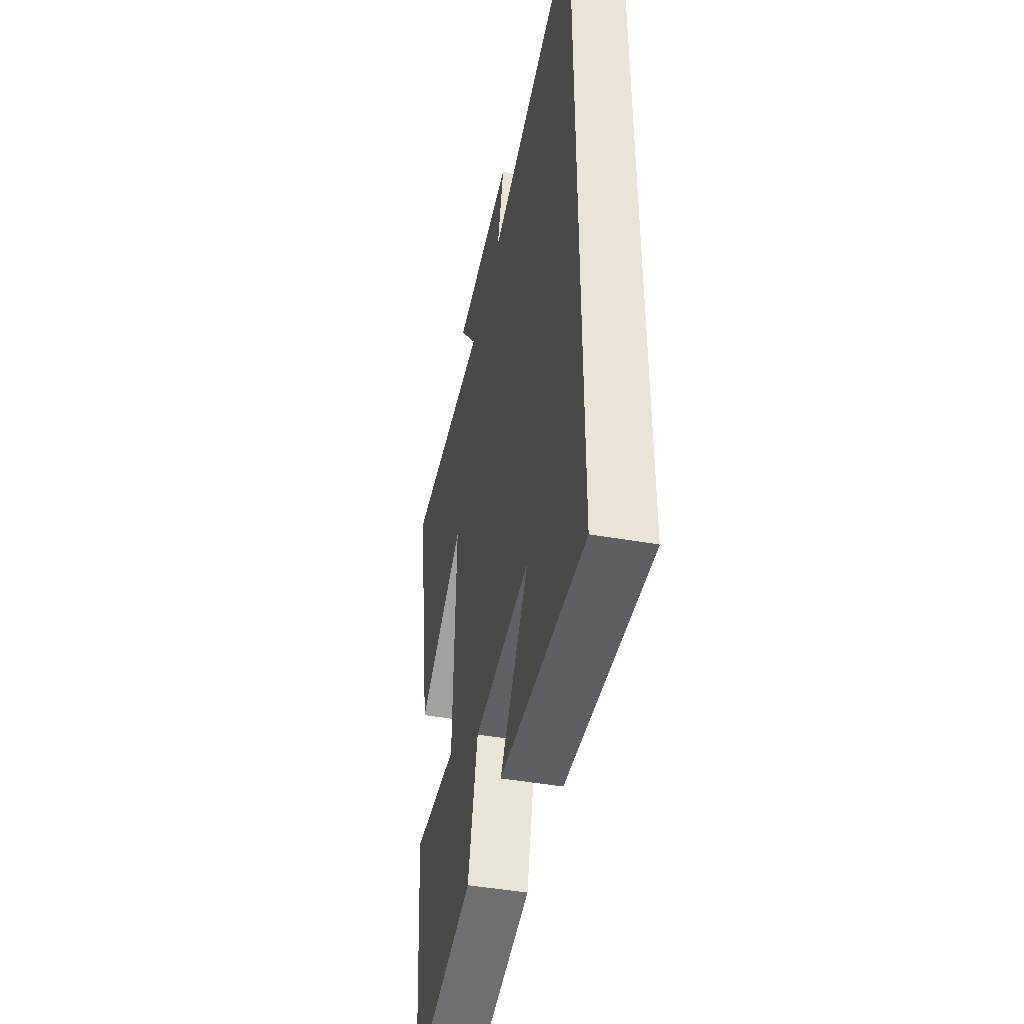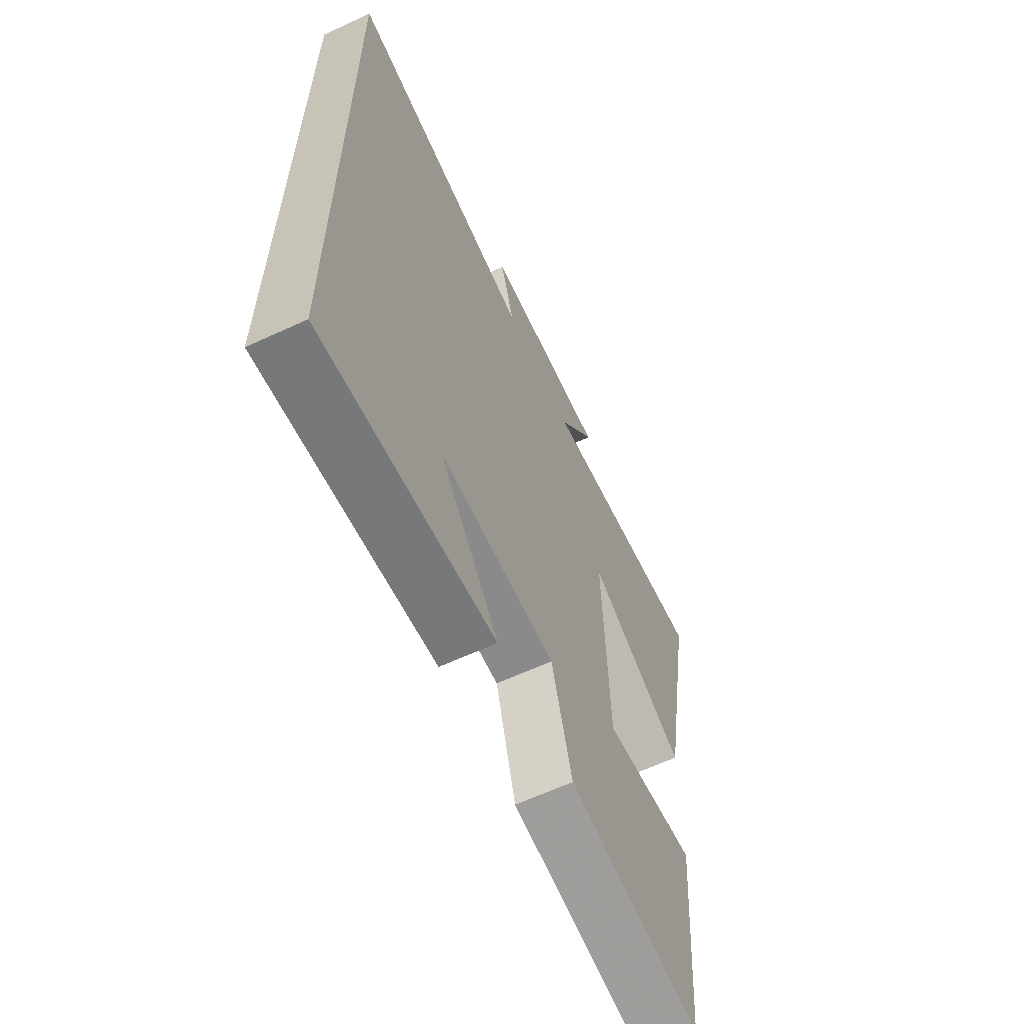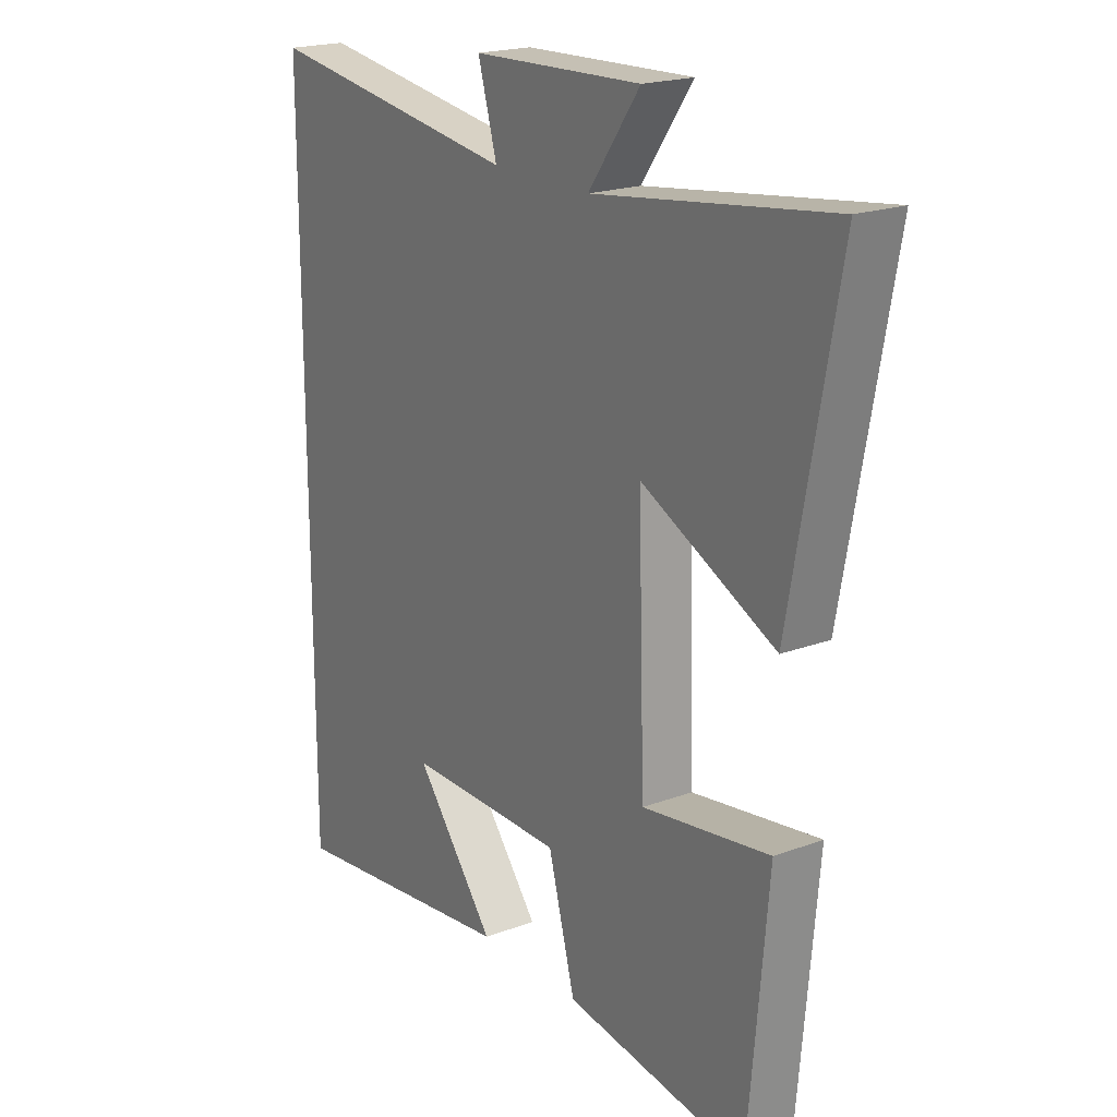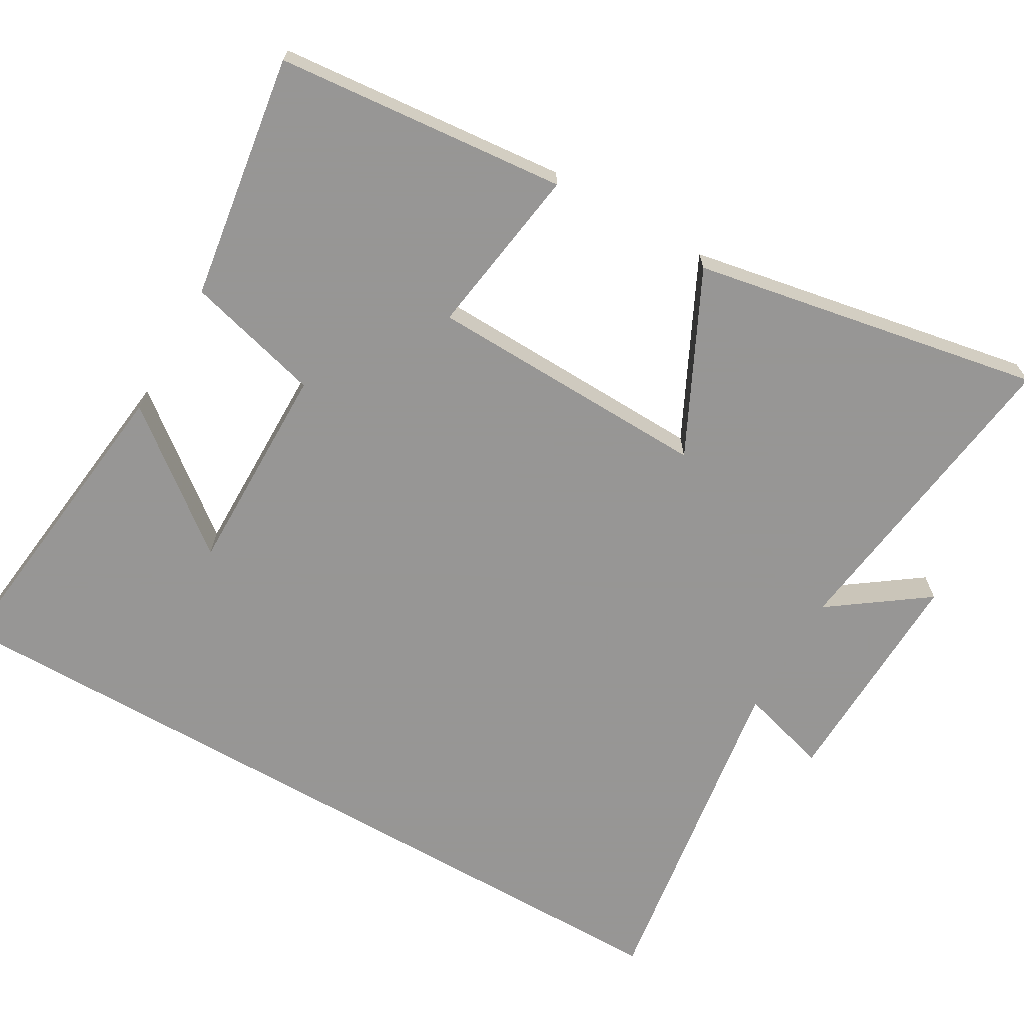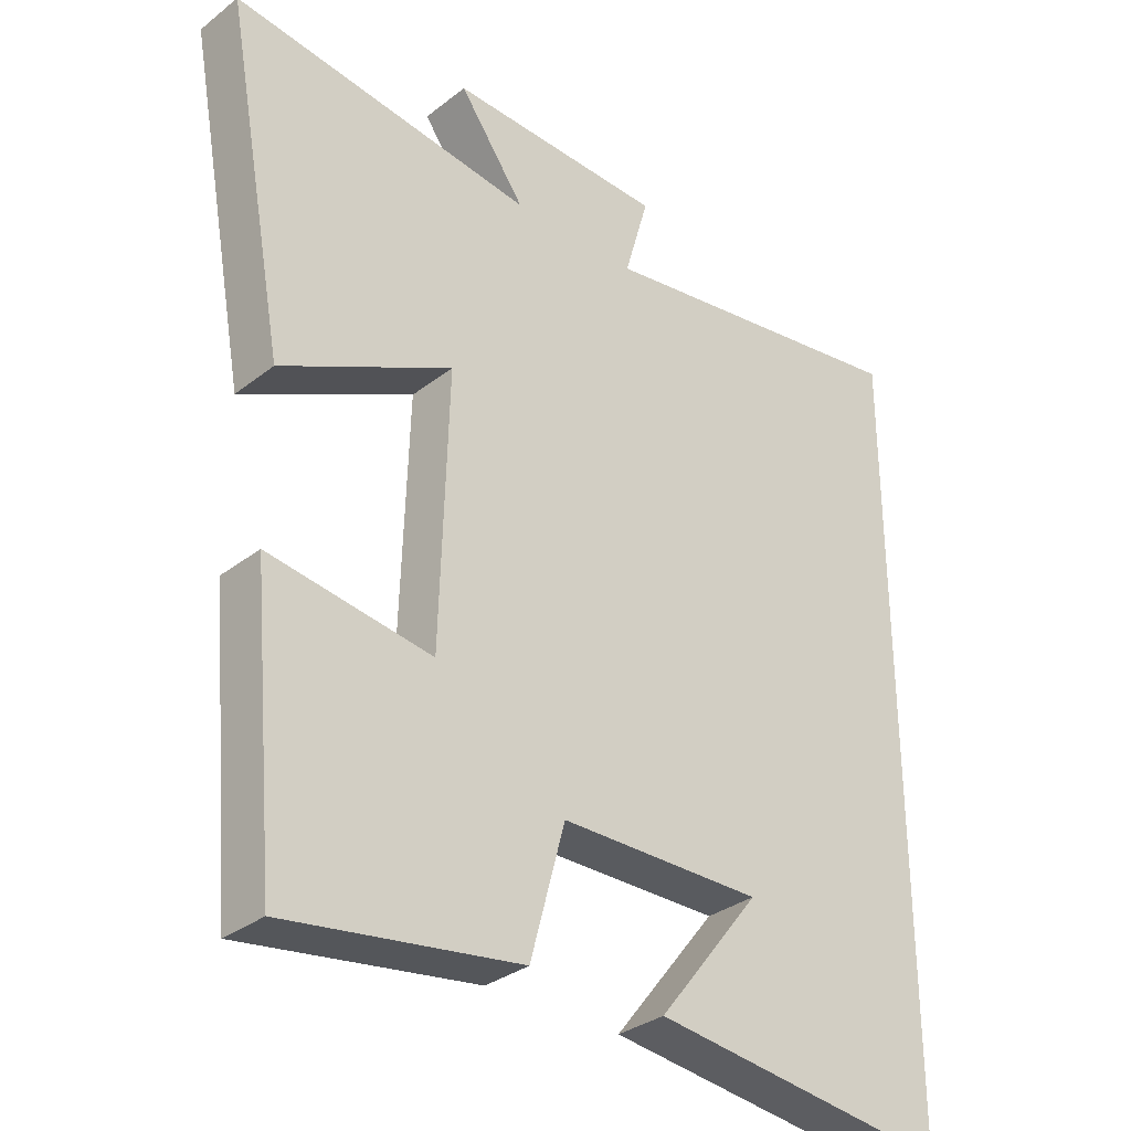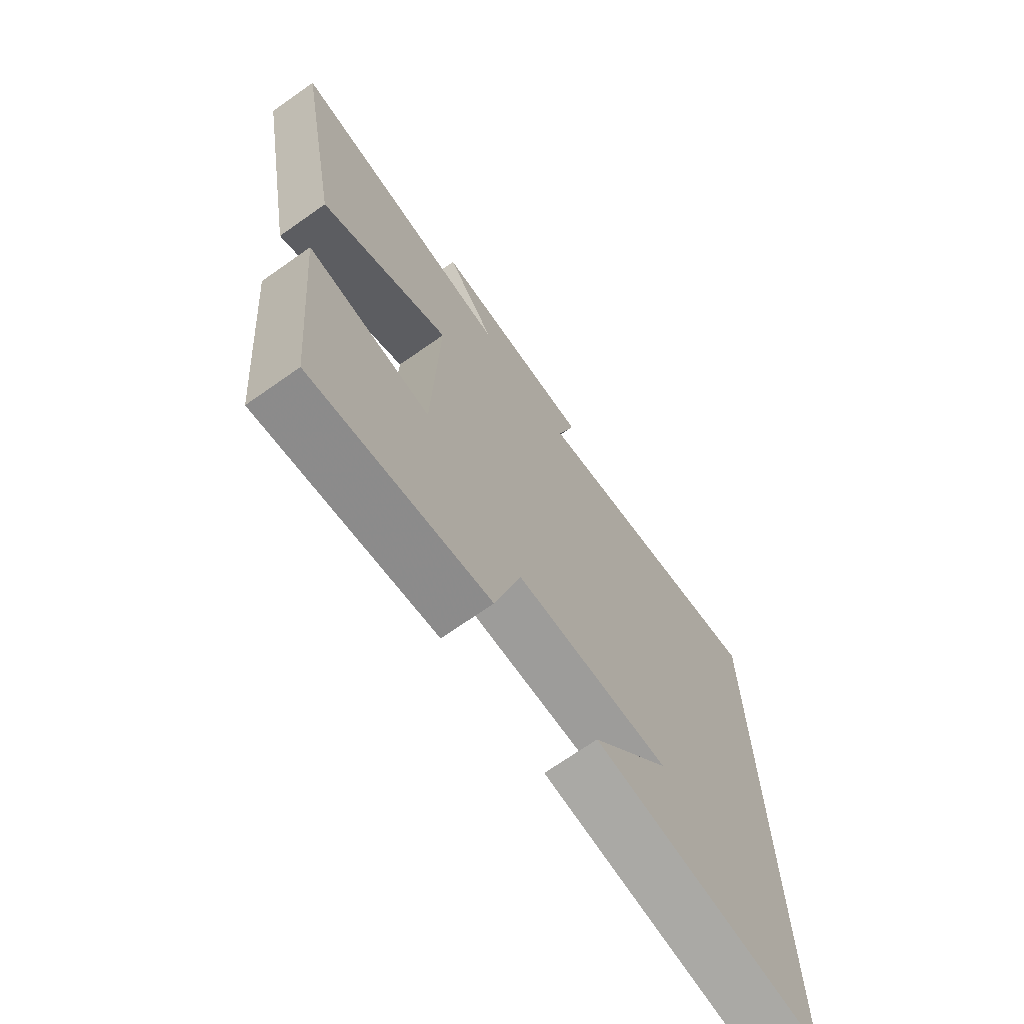
<metadata>
{"format":"obj","ext":"obj","renderer":"f3d","projection":"perspective","resolution":1024,"background":"white","views":[{"elev":-46.1,"azim":78.6,"up":"+Z"},{"elev":-63.3,"azim":115.0,"up":"+Z"},{"elev":20.1,"azim":-124.3,"up":"+Z"},{"elev":-67.8,"azim":-119.9,"up":"+Y"},{"elev":-32.3,"azim":-42.8,"up":"+Z"},{"elev":-70.5,"azim":-54.9,"up":"+Z"}]}
</metadata>
<code>
v -0.588 0.07 0.558
v -0.152 0.07 0.5
v -0.247 0.07 0.632
v 0.065 0.07 0.622
v 0.03 0.07 0.5
v 0.5 0.07 0.57
v 0.5 0.07 -0.552
v 0.067 0.07 -0.5
v 0.215 0.07 -0.313
v -0.077 0.07 -0.315
v -0.127 0.07 -0.5
v -0.464 0.07 -0.55
v -0.5 0.07 -0.152
v -0.265 0.07 -0.187
v -0.253 0.07 0.201
v -0.5 0.07 0.08
v -0.588 0 0.558
v -0.152 0 0.5
v -0.247 0 0.632
v 0.065 0 0.622
v 0.03 0 0.5
v 0.5 0 0.57
v 0.5 0 -0.552
v 0.067 0 -0.5
v 0.215 0 -0.313
v -0.077 0 -0.315
v -0.127 0 -0.5
v -0.464 0 -0.55
v -0.5 0 -0.152
v -0.265 0 -0.187
v -0.253 0 0.201
v -0.5 0 0.08
f 15 16 1 2
f 14 15 2
f 12 13 14
f 11 12 14
f 10 11 14
f 9 10 14 2
f 7 8 9
f 5 6 7 9
f 5 9 2
f 2 3 4 5
f 18 17 32 31
f 18 31 30
f 30 29 28
f 30 28 27
f 30 27 26
f 18 30 26 25
f 25 24 23
f 25 23 22 21
f 18 25 21
f 21 20 19 18
f 1 17 18 2
f 2 18 19 3
f 3 19 20 4
f 4 20 21 5
f 5 21 22 6
f 6 22 23 7
f 7 23 24 8
f 8 24 25 9
f 9 25 26 10
f 10 26 27 11
f 11 27 28 12
f 12 28 29 13
f 13 29 30 14
f 14 30 31 15
f 15 31 32 16
f 16 32 17 1

</code>
